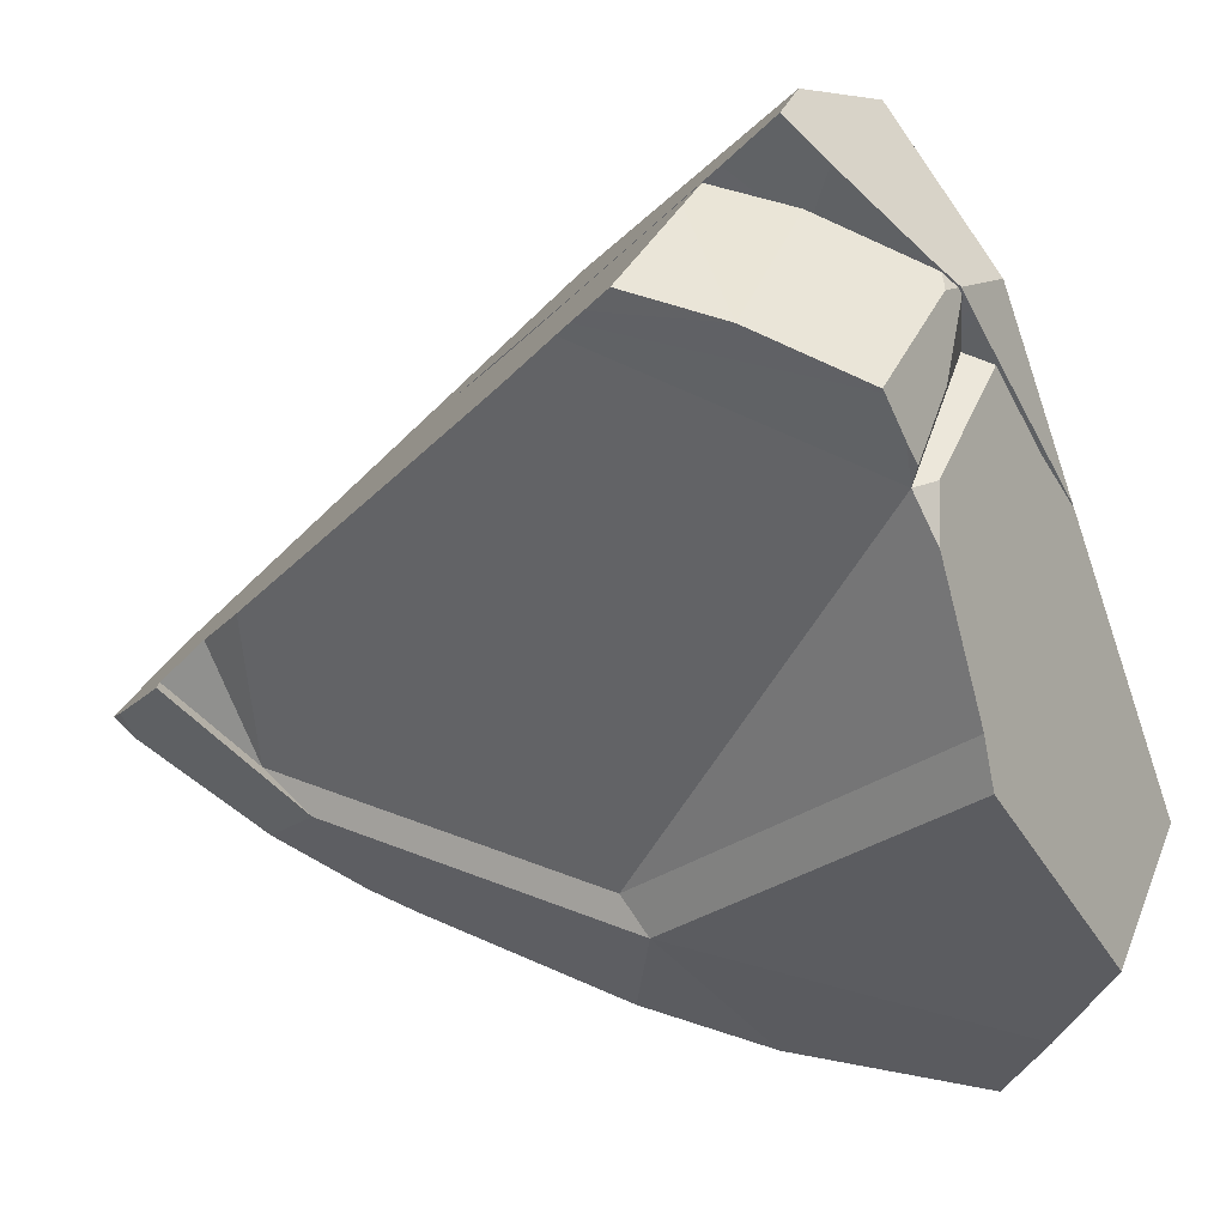
<metadata>
{"format":"obj","ext":"obj","renderer":"f3d","projection":"perspective","resolution":1024,"background":"white","views":[{"elev":79.8,"azim":-87.4,"up":"+Y"}]}
</metadata>
<code>
g  Instance
v -7.256 -44.17 -2.73
v -7.058 -44.1 -3.025
v -7.444 -44.86 -3.257
v -7.444 -44.86 -3.257
v -7.058 -44.1 -3.025
v -7.216 -44.57 -3.325
v -7.256 -44.17 -2.73
v -7.444 -44.86 -3.257
v -7.847 -45.05 -2.593
v -8.091 -46.68 -3.587
v -8.055 -45.94 -3.09
v -7.56 -45.73 -3.892
v -8.055 -45.94 -3.09
v -8.091 -46.68 -3.587
v -8.494 -46.91 -2.84
v -7.256 -44.17 -2.73
v -7.094 -43.92 -2.669
v -7.058 -44.1 -3.025
v -7.058 -44.1 -3.025
v -7.094 -43.92 -2.669
v -6.952 -43.85 -2.844
v -8.743 -46.66 -1.85
v -8.473 -45.85 -1.761
v -8.294 -45.73 -2.241
v -7.444 -44.86 -3.257
v -7.32 -44.92 -3.54
v -7.56 -45.73 -3.892
v -7.56 -45.73 -3.892
v -7.32 -44.92 -3.54
v -7.488 -45.65 -3.941
v -7.507 -45.76 -3.995
v -7.56 -45.73 -3.892
v -7.488 -45.65 -3.941
v -7.961 -47.12 -4.049
v -8.057 -47.1 -3.862
v -7.835 -46.81 -4.115
v -7.835 -46.81 -4.115
v -8.057 -47.1 -3.862
v -8.091 -46.68 -3.587
v -8.494 -46.91 -2.84
v -8.526 -46.98 -2.797
v -8.752 -46.69 -1.854
v -8.752 -46.69 -1.854
v -8.526 -46.98 -2.797
v -8.758 -46.71 -1.86
v -8.758 -46.71 -1.86
v -8.526 -46.98 -2.797
v -8.767 -46.9 -1.985
v -8.494 -46.91 -2.84
v -8.497 -46.99 -2.876
v -8.526 -46.98 -2.797
v -7.256 -44.17 -2.73
v -7.349 -44.08 -2.328
v -7.094 -43.92 -2.669
v -8.294 -45.73 -2.241
v -8.093 -44.99 -1.732
v -7.847 -45.05 -2.593
v -7.847 -45.05 -2.593
v -8.093 -44.99 -1.732
v -8.037 -44.88 -1.732
v -8.294 -45.73 -2.241
v -7.847 -45.05 -2.593
v -8.055 -45.94 -3.09
v -7.383 -45.09 -3.652
v -7.581 -45.34 -3.581
v -7.394 -45.14 -3.681
v -7.581 -45.34 -3.581
v -7.424 -45.25 -3.744
v -7.394 -45.14 -3.681
v -7.262 -44.68 -3.403
v -7.581 -45.34 -3.581
v -7.338 -44.93 -3.557
v -7.383 -45.09 -3.652
v -7.338 -44.93 -3.557
v -7.581 -45.34 -3.581
v -7.968 -47.12 -4.075
v -7.638 -46.35 -4.17
v -8.388 -47.02 -3.212
v -8.388 -47.02 -3.212
v -7.638 -46.35 -4.17
v -7.581 -45.34 -3.581
v -7.872 -44.62 -1.874
v -8.005 -45.22 -2.546
v -7.635 -44.34 -2.069
v -7.635 -44.34 -2.069
v -8.005 -45.22 -2.546
v -7.595 -44.34 -2.188
v -7.201 -44.08 -2.746
v -7.392 -44.09 -2.284
v -8.005 -45.22 -2.546
v -8.005 -45.22 -2.546
v -7.392 -44.09 -2.284
v -7.437 -44.12 -2.222
v -7.437 -44.12 -2.222
v -7.392 -44.09 -2.284
v -7.435 -44.12 -2.223
v -7.456 -44.14 -2.208
v -7.595 -44.34 -2.188
v -7.437 -44.12 -2.222
v -7.437 -44.12 -2.222
v -7.595 -44.34 -2.188
v -8.005 -45.22 -2.546
v -7.099 -44.17 -3.083
v -7.201 -44.08 -2.746
v -7.134 -44.27 -3.15
v -7.134 -44.27 -3.15
v -7.201 -44.08 -2.746
v -8.005 -45.22 -2.546
v -8.005 -45.22 -2.546
v -7.581 -45.34 -3.581
v -7.134 -44.27 -3.15
v -7.134 -44.27 -3.15
v -7.581 -45.34 -3.581
v -7.215 -44.53 -3.31
v -7.215 -44.53 -3.31
v -7.581 -45.34 -3.581
v -7.262 -44.68 -3.403
v -7.581 -45.34 -3.581
v -8.005 -45.22 -2.546
v -8.388 -47.02 -3.212
v -8.388 -47.02 -3.212
v -8.005 -45.22 -2.546
v -8.448 -47 -3.069
v -8.648 -46.38 -1.822
v -8.77 -46.9 -1.914
v -8.565 -46.97 -2.679
v -8.829 -46.51 -4.688
v -8.367 -46.3 -4.924
v -8.519 -46.45 -5.107
v -7.693 -43.74 -2.963
v -7.584 -43.9 -3.405
v -7.614 -43.96 -3.454
v -7.974 -44.91 -4.096
v -8.829 -46.51 -4.688
v -7.788 -44.34 -3.735
v -7.788 -44.34 -3.735
v -8.829 -46.51 -4.688
v -9.335 -45.76 -3.256
v -7.636 -44.04 -3.499
v -7.663 -44.1 -3.546
v -7.899 -43.75 -2.481
v -7.899 -43.75 -2.481
v -7.663 -44.1 -3.546
v -8.025 -43.87 -2.399
v -8.025 -43.87 -2.399
v -7.663 -44.1 -3.546
v -8.144 -44.01 -2.368
v -7.693 -43.74 -2.963
v -7.444 -44.06 -2.275
v -7.201 -44.08 -2.746
v -7.201 -44.08 -2.746
v -7.444 -44.06 -2.275
v -7.392 -44.09 -2.284
v -7.638 -46.35 -4.17
v -7.557 -46.17 -4.182
v -7.581 -45.34 -3.581
v -7.581 -45.34 -3.581
v -7.557 -46.17 -4.182
v -7.465 -45.46 -3.853
v -8.005 -45.22 -2.546
v -8.432 -45.67 -1.728
v -8.448 -47 -3.069
v -8.448 -47 -3.069
v -8.432 -45.67 -1.728
v -8.565 -46.97 -2.679
v -8.565 -46.97 -2.679
v -8.432 -45.67 -1.728
v -8.648 -46.38 -1.822
v -8.829 -46.51 -4.688
v -7.974 -44.91 -4.096
v -8.31 -45.99 -4.766
v -7.693 -43.74 -2.963
v -7.565 -43.84 -3.369
v -7.584 -43.9 -3.405
v -7.636 -44.04 -3.499
v -7.899 -43.75 -2.481
v -7.614 -43.96 -3.454
v -7.614 -43.96 -3.454
v -7.899 -43.75 -2.481
v -7.693 -43.74 -2.963
v -7.693 -43.74 -2.963
v -7.899 -43.75 -2.481
v -7.887 -43.74 -2.491
v -9.335 -45.76 -3.256
v -8.888 -44.33 -2.078
v -8.144 -44.01 -2.368
v -8.144 -44.01 -2.368
v -8.888 -44.33 -2.078
v -8.333 -44.07 -2.264
v -8.106 -44.05 -2.275
v -7.635 -44.34 -2.069
v -8.144 -44.01 -2.368
v -8.144 -44.01 -2.368
v -7.635 -44.34 -2.069
v -7.595 -44.34 -2.188
v -8.333 -44.07 -2.264
v -8.106 -44.05 -2.275
v -8.144 -44.01 -2.368
v -7.449 -45.36 -3.805
v -7.581 -45.34 -3.581
v -7.465 -45.46 -3.853
v -8.009 -44.83 -1.733
v -8.432 -45.67 -1.728
v -7.872 -44.62 -1.874
v -7.872 -44.62 -1.874
v -8.432 -45.67 -1.728
v -8.005 -45.22 -2.546
v -8.025 -43.87 -2.399
v -8.144 -44.01 -2.368
v -8.086 -43.94 -2.354
v -7.663 -44.1 -3.546
v -7.788 -44.34 -3.735
v -8.144 -44.01 -2.368
v -8.144 -44.01 -2.368
v -7.788 -44.34 -3.735
v -9.335 -45.76 -3.256
v -7.887 -43.74 -2.491
v -7.466 -44.05 -2.272
v -7.693 -43.74 -2.963
v -7.693 -43.74 -2.963
v -7.466 -44.05 -2.272
v -7.444 -44.06 -2.275
v -7.424 -45.25 -3.744
v -7.581 -45.34 -3.581
v -7.449 -45.36 -3.805
v -7.202 -44.1 -3.147
v -7.565 -43.84 -3.369
v -7.693 -43.74 -2.963
v -7.202 -44.1 -3.147
v -7.693 -43.74 -2.963
v -7.099 -44.17 -3.083
v -7.099 -44.17 -3.083
v -7.693 -43.74 -2.963
v -7.201 -44.08 -2.746
v -9.696 -46.5 -3.172
v -9.855 -46.34 -2.615
v -9.497 -45.74 -3.136
v -9.813 -45.73 -1.652
v -9.497 -45.74 -3.136
v -9.977 -46.21 -1.782
v -9.977 -46.21 -1.782
v -9.497 -45.74 -3.136
v -9.855 -46.34 -2.615
v -8.558 -46.34 -5.103
v -8.583 -46.92 -5.328
v -9.025 -46.44 -4.473
v -9.025 -46.44 -4.473
v -8.583 -46.92 -5.328
v -9.047 -46.98 -4.688
v -9.047 -46.98 -4.688
v -8.583 -46.92 -5.328
v -8.663 -47.07 -5.28
v -7.32 -44.92 -3.54
v -7.444 -44.86 -3.257
v -7.216 -44.57 -3.325
v -7.56 -45.73 -3.892
v -8.055 -45.94 -3.09
v -7.444 -44.86 -3.257
v -7.444 -44.86 -3.257
v -8.055 -45.94 -3.09
v -7.847 -45.05 -2.593
v -7.835 -46.81 -4.115
v -8.091 -46.68 -3.587
v -7.596 -46.26 -4.172
v -7.596 -46.26 -4.172
v -8.091 -46.68 -3.587
v -7.56 -45.73 -3.892
v -7.507 -45.76 -3.995
v -7.555 -46.17 -4.18
v -7.56 -45.73 -3.892
v -7.56 -45.73 -3.892
v -7.555 -46.17 -4.18
v -7.596 -46.26 -4.172
v -8.091 -46.68 -3.587
v -8.057 -47.1 -3.862
v -8.227 -47.06 -3.496
v -8.091 -46.68 -3.587
v -8.227 -47.06 -3.496
v -8.494 -46.91 -2.84
v -8.494 -46.91 -2.84
v -8.227 -47.06 -3.496
v -8.497 -46.99 -2.876
v -8.494 -46.91 -2.84
v -8.752 -46.69 -1.854
v -8.294 -45.73 -2.241
v -8.294 -45.73 -2.241
v -8.752 -46.69 -1.854
v -8.743 -46.66 -1.85
v -8.055 -45.94 -3.09
v -8.494 -46.91 -2.84
v -8.294 -45.73 -2.241
v -8.788 -46.9 -1.901
v -8.758 -46.71 -1.86
v -8.767 -46.9 -1.985
v -8.037 -44.88 -1.732
v -8 -44.82 -1.737
v -7.847 -45.05 -2.593
v -7.847 -45.05 -2.593
v -8 -44.82 -1.737
v -7.536 -44.26 -2.126
v -7.847 -45.05 -2.593
v -7.536 -44.26 -2.126
v -7.256 -44.17 -2.73
v -7.256 -44.17 -2.73
v -7.536 -44.26 -2.126
v -7.349 -44.08 -2.328
v -7.349 -44.08 -2.328
v -7.536 -44.26 -2.126
v -7.428 -44.14 -2.212
v -8.093 -44.99 -1.732
v -8.294 -45.73 -2.241
v -8.473 -45.85 -1.761
v -9.078 -44.4 -2.032
v -9.065 -44.4 -2.035
v -9.497 -45.74 -3.136
v -9.497 -45.74 -3.136
v -9.065 -44.4 -2.035
v -9.335 -45.76 -3.256
v -8.888 -44.33 -2.078
v -9.335 -45.76 -3.256
v -9.065 -44.4 -2.035
v -8.663 -47.07 -5.28
v -8.583 -46.92 -5.328
v -8.575 -47.09 -5.381
v -8.367 -46.3 -4.924
v -8.829 -46.51 -4.688
v -8.35 -46.2 -4.876
v -8.35 -46.2 -4.876
v -8.829 -46.51 -4.688
v -8.331 -46.1 -4.823
v -8.829 -46.51 -4.688
v -8.31 -45.99 -4.766
v -8.331 -46.1 -4.823
v -9.025 -46.44 -4.473
v -8.54 -46.39 -5.105
v -8.558 -46.34 -5.103
v -9.025 -46.44 -4.473
v -8.829 -46.51 -4.688
v -8.54 -46.39 -5.105
v -8.54 -46.39 -5.105
v -8.829 -46.51 -4.688
v -8.519 -46.45 -5.107
v -9.497 -45.74 -3.136
v -8.829 -46.51 -4.688
v -9.025 -46.44 -4.473
v -9.335 -45.76 -3.256
v -8.829 -46.51 -4.688
v -9.497 -45.74 -3.136
v -7.595 -44.34 -2.188
v -7.785 -44.07 -2.257
v -8.144 -44.01 -2.368
v -8.144 -44.01 -2.368
v -7.785 -44.07 -2.257
v -8.086 -43.94 -2.354
v -7.456 -44.14 -2.208
v -7.785 -44.07 -2.257
v -7.595 -44.34 -2.188
v -9.078 -44.4 -2.032
v -9.497 -45.74 -3.136
v -9.582 -45.19 -1.484
v -9.582 -45.19 -1.484
v -9.497 -45.74 -3.136
v -9.813 -45.73 -1.652
v -9.025 -46.44 -4.473
v -9.345 -46.84 -4.062
v -9.497 -45.74 -3.136
v -9.497 -45.74 -3.136
v -9.345 -46.84 -4.062
v -9.696 -46.5 -3.172
v -9.047 -46.98 -4.688
v -9.253 -46.93 -4.277
v -9.025 -46.44 -4.473
v -9.025 -46.44 -4.473
v -9.253 -46.93 -4.277
v -9.345 -46.84 -4.062
v -6.811 -44.01 -2.78
v -6.709 -44.38 -2.476
v -7.044 -45.49 -3.502
v -7.044 -45.49 -3.502
v -6.709 -44.38 -2.476
v -6.801 -45.43 -2.769
v -7.466 -44.05 -2.272
v -7.435 -44.12 -2.223
v -7.444 -44.06 -2.275
v -7.435 -44.12 -2.223
v -7.392 -44.09 -2.284
v -7.444 -44.06 -2.275
v -7.094 -43.92 -2.669
v -7.349 -44.08 -2.328
v -6.952 -43.85 -2.844
v -6.952 -43.85 -2.844
v -7.349 -44.08 -2.328
v -6.811 -44.01 -2.78
v -6.811 -44.01 -2.78
v -7.349 -44.08 -2.328
v -6.709 -44.38 -2.476
v -6.709 -44.38 -2.476
v -7.349 -44.08 -2.328
v -7.325 -44.37 -2.049
v -7.325 -44.37 -2.049
v -7.349 -44.08 -2.328
v -7.428 -44.14 -2.212
v -8 -44.82 -1.737
v -7.325 -44.37 -2.049
v -7.536 -44.26 -2.126
v -7.536 -44.26 -2.126
v -7.325 -44.37 -2.049
v -7.428 -44.14 -2.212
v -8.025 -43.87 -2.399
v -8.086 -43.94 -2.354
v -7.899 -43.75 -2.481
v -7.887 -43.74 -2.491
v -7.899 -43.75 -2.481
v -7.466 -44.05 -2.272
v -7.899 -43.75 -2.481
v -8.086 -43.94 -2.354
v -7.466 -44.05 -2.272
v -7.466 -44.05 -2.272
v -8.086 -43.94 -2.354
v -7.435 -44.12 -2.223
v -7.435 -44.12 -2.223
v -8.086 -43.94 -2.354
v -7.437 -44.12 -2.222
v -7.437 -44.12 -2.222
v -8.086 -43.94 -2.354
v -7.456 -44.14 -2.208
v -7.456 -44.14 -2.208
v -8.086 -43.94 -2.354
v -7.785 -44.07 -2.257
v -9.582 -45.19 -1.484
v -9.012 -45.49 -1.269
v -9.078 -44.4 -2.032
v -9.078 -44.4 -2.032
v -9.012 -45.49 -1.269
v -9.065 -44.4 -2.035
v -9.065 -44.4 -2.035
v -9.012 -45.49 -1.269
v -8.888 -44.33 -2.078
v -8.888 -44.33 -2.078
v -9.012 -45.49 -1.269
v -8.333 -44.07 -2.264
v -8.333 -44.07 -2.264
v -9.012 -45.49 -1.269
v -8.106 -44.05 -2.275
v -8.106 -44.05 -2.275
v -9.012 -45.49 -1.269
v -7.635 -44.34 -2.069
v -7.635 -44.34 -2.069
v -9.012 -45.49 -1.269
v -7.872 -44.62 -1.874
v -7.872 -44.62 -1.874
v -9.012 -45.49 -1.269
v -8.009 -44.83 -1.733
v -9.696 -46.5 -3.172
v -9.345 -46.84 -4.062
v -9.855 -46.34 -2.615
v -9.855 -46.34 -2.615
v -9.345 -46.84 -4.062
v -9.977 -46.21 -1.782
v -9.977 -46.21 -1.782
v -9.345 -46.84 -4.062
v -9.287 -46.8 -1.548
v -9.287 -46.8 -1.548
v -9.345 -46.84 -4.062
v -9.253 -46.93 -4.277
v -7.32 -44.92 -3.54
v -7.216 -44.57 -3.325
v -7.488 -45.65 -3.941
v -7.488 -45.65 -3.941
v -7.216 -44.57 -3.325
v -7.507 -45.76 -3.995
v -7.507 -45.76 -3.995
v -7.216 -44.57 -3.325
v -7.555 -46.17 -4.18
v -7.555 -46.17 -4.18
v -7.216 -44.57 -3.325
v -7.044 -45.49 -3.502
v -7.044 -45.49 -3.502
v -7.216 -44.57 -3.325
v -6.811 -44.01 -2.78
v -6.811 -44.01 -2.78
v -7.216 -44.57 -3.325
v -6.952 -43.85 -2.844
v -6.952 -43.85 -2.844
v -7.216 -44.57 -3.325
v -7.058 -44.1 -3.025
v -8.558 -46.34 -5.103
v -8.54 -46.39 -5.105
v -8.583 -46.92 -5.328
v -8.54 -46.39 -5.105
v -8.519 -46.45 -5.107
v -8.583 -46.92 -5.328
v -8.519 -46.45 -5.107
v -8.367 -46.3 -4.924
v -8.583 -46.92 -5.328
v -8.583 -46.92 -5.328
v -8.367 -46.3 -4.924
v -8.575 -47.09 -5.381
v -8.575 -47.09 -5.381
v -8.367 -46.3 -4.924
v -8.276 -47.12 -5.135
v -8.367 -46.3 -4.924
v -8.35 -46.2 -4.876
v -8.276 -47.12 -5.135
v -8.276 -47.12 -5.135
v -8.35 -46.2 -4.876
v -7.557 -46.17 -4.182
v -7.557 -46.17 -4.182
v -8.35 -46.2 -4.876
v -7.465 -45.46 -3.853
v -7.465 -45.46 -3.853
v -8.35 -46.2 -4.876
v -7.449 -45.36 -3.805
v -7.449 -45.36 -3.805
v -8.35 -46.2 -4.876
v -7.424 -45.25 -3.744
v -7.424 -45.25 -3.744
v -8.35 -46.2 -4.876
v -7.394 -45.14 -3.681
v -7.394 -45.14 -3.681
v -8.35 -46.2 -4.876
v -7.383 -45.09 -3.652
v -7.383 -45.09 -3.652
v -8.35 -46.2 -4.876
v -7.338 -44.93 -3.557
v -7.338 -44.93 -3.557
v -8.35 -46.2 -4.876
v -7.262 -44.68 -3.403
v -7.262 -44.68 -3.403
v -8.35 -46.2 -4.876
v -7.215 -44.53 -3.31
v -7.215 -44.53 -3.31
v -8.35 -46.2 -4.876
v -7.134 -44.27 -3.15
v -7.134 -44.27 -3.15
v -8.35 -46.2 -4.876
v -7.099 -44.17 -3.083
v -7.099 -44.17 -3.083
v -8.35 -46.2 -4.876
v -7.202 -44.1 -3.147
v -7.202 -44.1 -3.147
v -8.35 -46.2 -4.876
v -7.565 -43.84 -3.369
v -7.565 -43.84 -3.369
v -8.35 -46.2 -4.876
v -7.584 -43.9 -3.405
v -7.614 -43.96 -3.454
v -7.584 -43.9 -3.405
v -7.636 -44.04 -3.499
v -7.584 -43.9 -3.405
v -8.35 -46.2 -4.876
v -7.636 -44.04 -3.499
v -7.636 -44.04 -3.499
v -8.35 -46.2 -4.876
v -7.663 -44.1 -3.546
v -7.663 -44.1 -3.546
v -8.35 -46.2 -4.876
v -7.788 -44.34 -3.735
v -7.788 -44.34 -3.735
v -8.35 -46.2 -4.876
v -7.974 -44.91 -4.096
v -8.31 -45.99 -4.766
v -7.974 -44.91 -4.096
v -8.331 -46.1 -4.823
v -7.974 -44.91 -4.096
v -8.35 -46.2 -4.876
v -8.331 -46.1 -4.823
v -7.557 -46.17 -4.182
v -7.638 -46.35 -4.17
v -8.276 -47.12 -5.135
v -8.276 -47.12 -5.135
v -7.638 -46.35 -4.17
v -7.968 -47.12 -4.075
v -7.598 -47.12 -2.796
v -7.961 -47.12 -4.049
v -6.801 -45.43 -2.769
v -6.801 -45.43 -2.769
v -7.961 -47.12 -4.049
v -7.044 -45.49 -3.502
v -7.044 -45.49 -3.502
v -7.961 -47.12 -4.049
v -7.555 -46.17 -4.18
v -7.555 -46.17 -4.18
v -7.961 -47.12 -4.049
v -7.596 -46.26 -4.172
v -7.596 -46.26 -4.172
v -7.961 -47.12 -4.049
v -7.835 -46.81 -4.115
v -8.497 -46.99 -2.876
v -8.227 -47.06 -3.496
v -8.526 -46.98 -2.797
v -8.526 -46.98 -2.797
v -8.227 -47.06 -3.496
v -8.767 -46.9 -1.985
v -8.767 -46.9 -1.985
v -8.227 -47.06 -3.496
v -8.788 -46.9 -1.901
v -8.788 -46.9 -1.901
v -8.227 -47.06 -3.496
v -7.598 -47.12 -2.796
v -7.598 -47.12 -2.796
v -8.227 -47.06 -3.496
v -7.961 -47.12 -4.049
v -7.961 -47.12 -4.049
v -8.227 -47.06 -3.496
v -8.057 -47.1 -3.862
v -7.968 -47.12 -4.075
v -8.388 -47.02 -3.212
v -8.276 -47.12 -5.135
v -8.388 -47.02 -3.212
v -8.448 -47 -3.069
v -8.276 -47.12 -5.135
v -8.448 -47 -3.069
v -8.565 -46.97 -2.679
v -8.276 -47.12 -5.135
v -8.276 -47.12 -5.135
v -8.565 -46.97 -2.679
v -8.575 -47.09 -5.381
v -8.575 -47.09 -5.381
v -8.565 -46.97 -2.679
v -8.663 -47.07 -5.28
v -8.663 -47.07 -5.28
v -8.565 -46.97 -2.679
v -9.047 -46.98 -4.688
v -9.047 -46.98 -4.688
v -8.565 -46.97 -2.679
v -9.253 -46.93 -4.277
v -9.253 -46.93 -4.277
v -8.565 -46.97 -2.679
v -9.287 -46.8 -1.548
v -9.287 -46.8 -1.548
v -8.565 -46.97 -2.679
v -9.268 -46.81 -1.54
v -9.268 -46.81 -1.54
v -8.565 -46.97 -2.679
v -8.77 -46.9 -1.914
v -9.582 -45.19 -1.484
v -9.813 -45.73 -1.652
v -9.012 -45.49 -1.269
v -9.012 -45.49 -1.269
v -9.813 -45.73 -1.652
v -9.268 -46.81 -1.54
v -9.268 -46.81 -1.54
v -9.813 -45.73 -1.652
v -9.287 -46.8 -1.548
v -9.287 -46.8 -1.548
v -9.813 -45.73 -1.652
v -9.977 -46.21 -1.782
v -9.268 -46.81 -1.54
v -8.77 -46.9 -1.914
v -9.012 -45.49 -1.269
v -8.009 -44.83 -1.733
v -9.012 -45.49 -1.269
v -8.432 -45.67 -1.728
v -8.432 -45.67 -1.728
v -9.012 -45.49 -1.269
v -8.648 -46.38 -1.822
v -9.012 -45.49 -1.269
v -8.77 -46.9 -1.914
v -8.648 -46.38 -1.822
v -8.743 -46.66 -1.85
v -8.752 -46.69 -1.854
v -8.473 -45.85 -1.761
v -8.473 -45.85 -1.761
v -8.752 -46.69 -1.854
v -8.093 -44.99 -1.732
v -8.093 -44.99 -1.732
v -8.752 -46.69 -1.854
v -8.037 -44.88 -1.732
v -8.037 -44.88 -1.732
v -8.752 -46.69 -1.854
v -8 -44.82 -1.737
v -8 -44.82 -1.737
v -8.752 -46.69 -1.854
v -7.325 -44.37 -2.049
v -7.325 -44.37 -2.049
v -8.752 -46.69 -1.854
v -6.709 -44.38 -2.476
v -6.709 -44.38 -2.476
v -8.752 -46.69 -1.854
v -6.801 -45.43 -2.769
v -6.801 -45.43 -2.769
v -8.752 -46.69 -1.854
v -7.598 -47.12 -2.796
v -7.598 -47.12 -2.796
v -8.752 -46.69 -1.854
v -8.788 -46.9 -1.901
v -8.788 -46.9 -1.901
v -8.752 -46.69 -1.854
v -8.758 -46.71 -1.86
f 1 2 3
f 4 5 6
f 7 8 9
f 10 11 12
f 13 14 15
f 16 17 18
f 19 20 21
f 22 23 24
f 25 26 27
f 28 29 30
f 31 32 33
f 34 35 36
f 37 38 39
f 40 41 42
f 43 44 45
f 46 47 48
f 49 50 51
f 52 53 54
f 55 56 57
f 58 59 60
f 61 62 63
f 64 65 66
f 67 68 69
f 70 71 72
f 73 74 75
f 76 77 78
f 79 80 81
f 82 83 84
f 85 86 87
f 88 89 90
f 91 92 93
f 94 95 96
f 97 98 99
f 100 101 102
f 103 104 105
f 106 107 108
f 109 110 111
f 112 113 114
f 115 116 117
f 118 119 120
f 121 122 123
f 124 125 126
f 127 128 129
f 130 131 132
f 133 134 135
f 136 137 138
f 139 140 141
f 142 143 144
f 145 146 147
f 148 149 150
f 151 152 153
f 154 155 156
f 157 158 159
f 160 161 162
f 163 164 165
f 166 167 168
f 169 170 171
f 172 173 174
f 175 176 177
f 178 179 180
f 181 182 183
f 184 185 186
f 187 188 189
f 190 191 192
f 193 194 195
f 196 197 198
f 199 200 201
f 202 203 204
f 205 206 207
f 208 209 210
f 211 212 213
f 214 215 216
f 217 218 219
f 220 221 222
f 223 224 225
f 226 227 228
f 229 230 231
f 232 233 234
f 235 236 237
f 238 239 240
f 241 242 243
f 244 245 246
f 247 248 249
f 250 251 252
f 253 254 255
f 256 257 258
f 259 260 261
f 262 263 264
f 265 266 267
f 268 269 270
f 271 272 273
f 274 275 276
f 277 278 279
f 280 281 282
f 283 284 285
f 286 287 288
f 289 290 291
f 292 293 294
f 295 296 297
f 298 299 300
f 301 302 303
f 304 305 306
f 307 308 309
f 310 311 312
f 313 314 315
f 316 317 318
f 319 320 321
f 322 323 324
f 325 326 327
f 328 329 330
f 331 332 333
f 334 335 336
f 337 338 339
f 340 341 342
f 343 344 345
f 346 347 348
f 349 350 351
f 352 353 354
f 355 356 357
f 358 359 360
f 361 362 363
f 364 365 366
f 367 368 369
f 370 371 372
f 373 374 375
f 376 377 378
f 379 380 381
f 382 383 384
f 385 386 387
f 388 389 390
f 391 392 393
f 394 395 396
f 397 398 399
f 400 401 402
f 403 404 405
f 406 407 408
f 409 410 411
f 412 413 414
f 415 416 417
f 418 419 420
f 421 422 423
f 424 425 426
f 427 428 429
f 430 431 432
f 433 434 435
f 436 437 438
f 439 440 441
f 442 443 444
f 445 446 447
f 448 449 450
f 451 452 453
f 454 455 456
f 457 458 459
f 460 461 462
f 463 464 465
f 466 467 468
f 469 470 471
f 472 473 474
f 475 476 477
f 478 479 480
f 481 482 483
f 484 485 486
f 487 488 489
f 490 491 492
f 493 494 495
f 496 497 498
f 499 500 501
f 502 503 504
f 505 506 507
f 508 509 510
f 511 512 513
f 514 515 516
f 517 518 519
f 520 521 522
f 523 524 525
f 526 527 528
f 529 530 531
f 532 533 534
f 535 536 537
f 538 539 540
f 541 542 543
f 544 545 546
f 547 548 549
f 550 551 552
f 553 554 555
f 556 557 558
f 559 560 561
f 562 563 564
f 565 566 567
f 568 569 570
f 571 572 573
f 574 575 576
f 577 578 579
f 580 581 582
f 583 584 585
f 586 587 588
f 589 590 591
f 592 593 594
f 595 596 597
f 598 599 600
f 601 602 603
f 604 605 606
f 607 608 609
f 610 611 612
f 613 614 615
f 616 617 618
f 619 620 621
f 622 623 624
f 625 626 627
f 628 629 630
f 631 632 633
f 634 635 636
f 637 638 639
f 640 641 642
f 643 644 645
f 646 647 648
f 649 650 651
f 652 653 654
f 655 656 657
f 658 659 660
f 661 662 663
f 664 665 666
f 667 668 669
f 670 671 672
f 673 674 675
f 676 677 678
f 679 680 681
f 682 683 684
f 685 686 687
f 688 689 690

</code>
